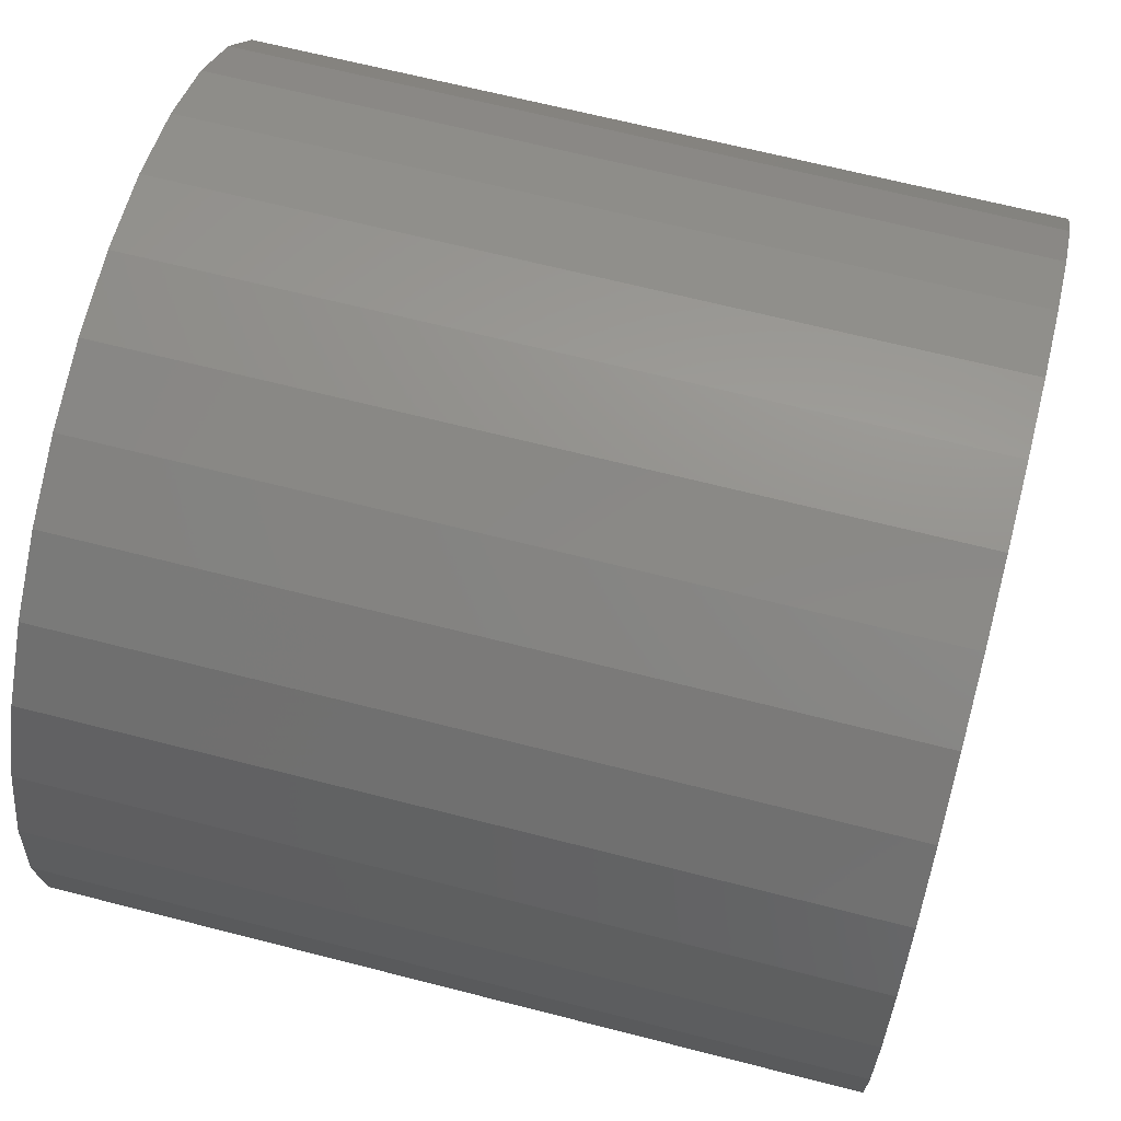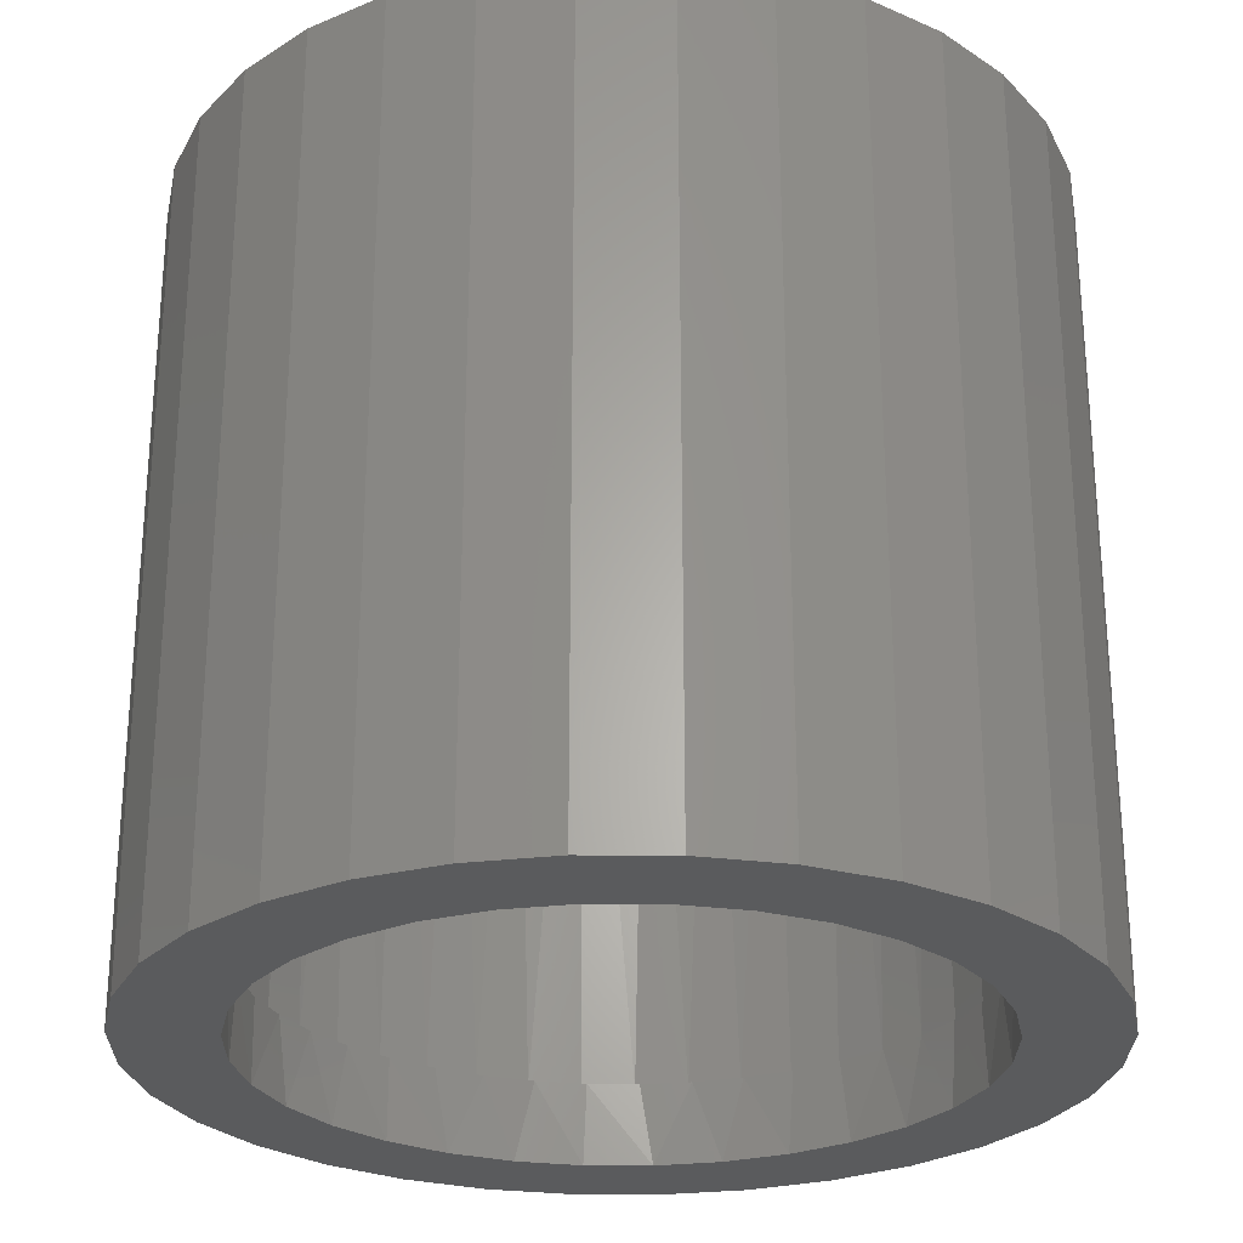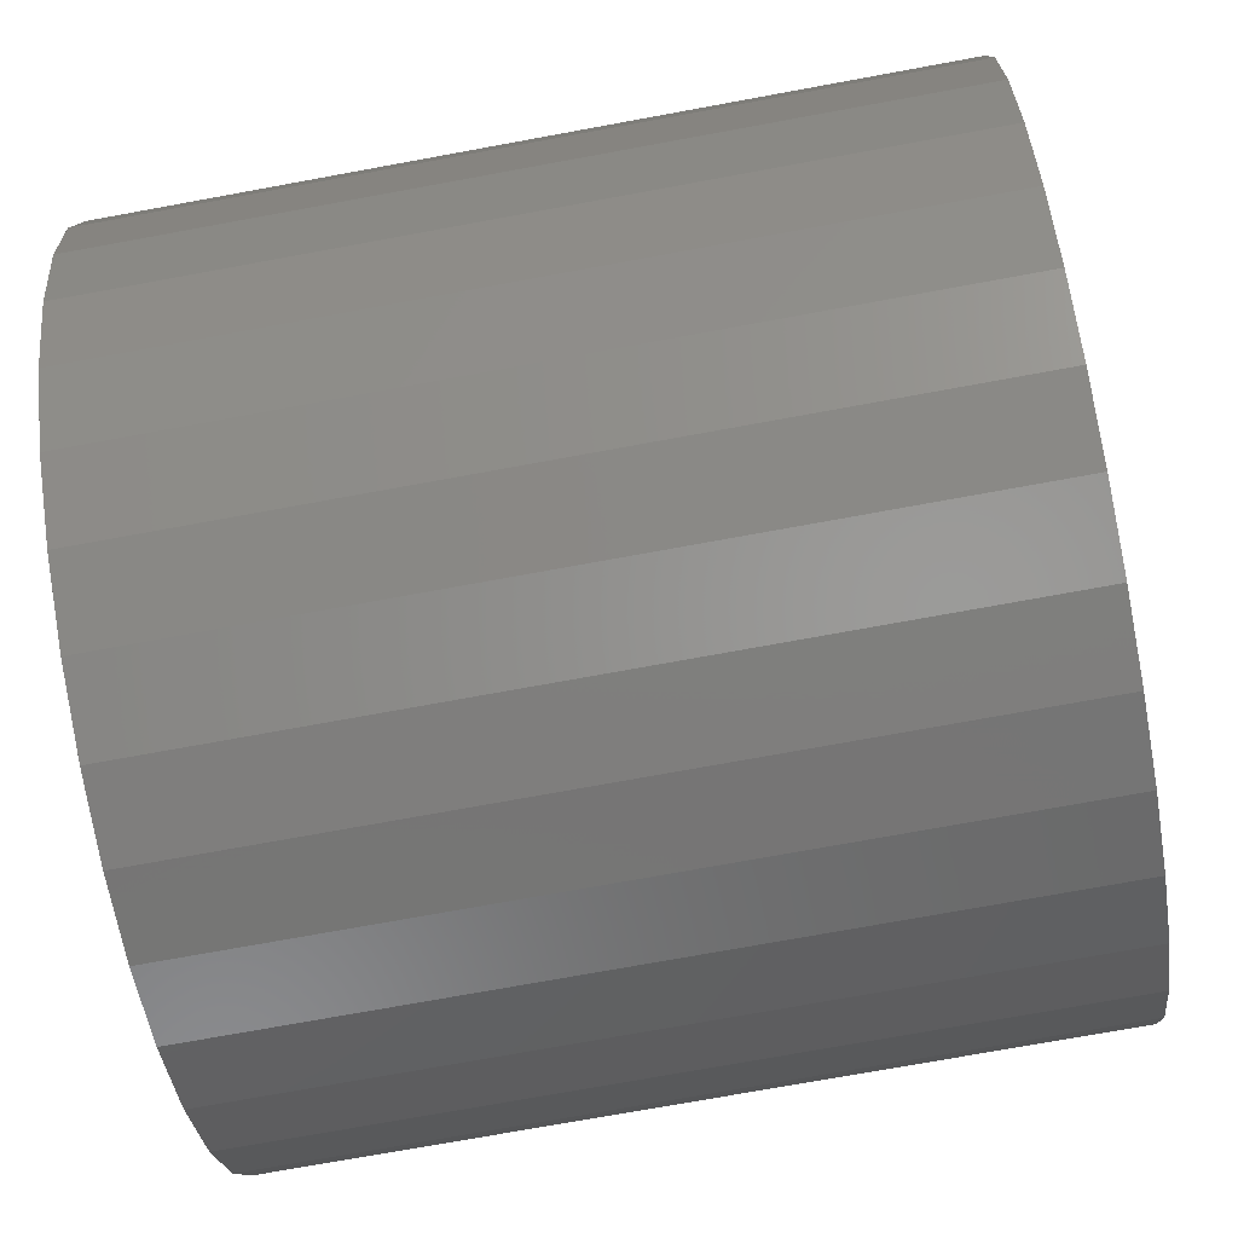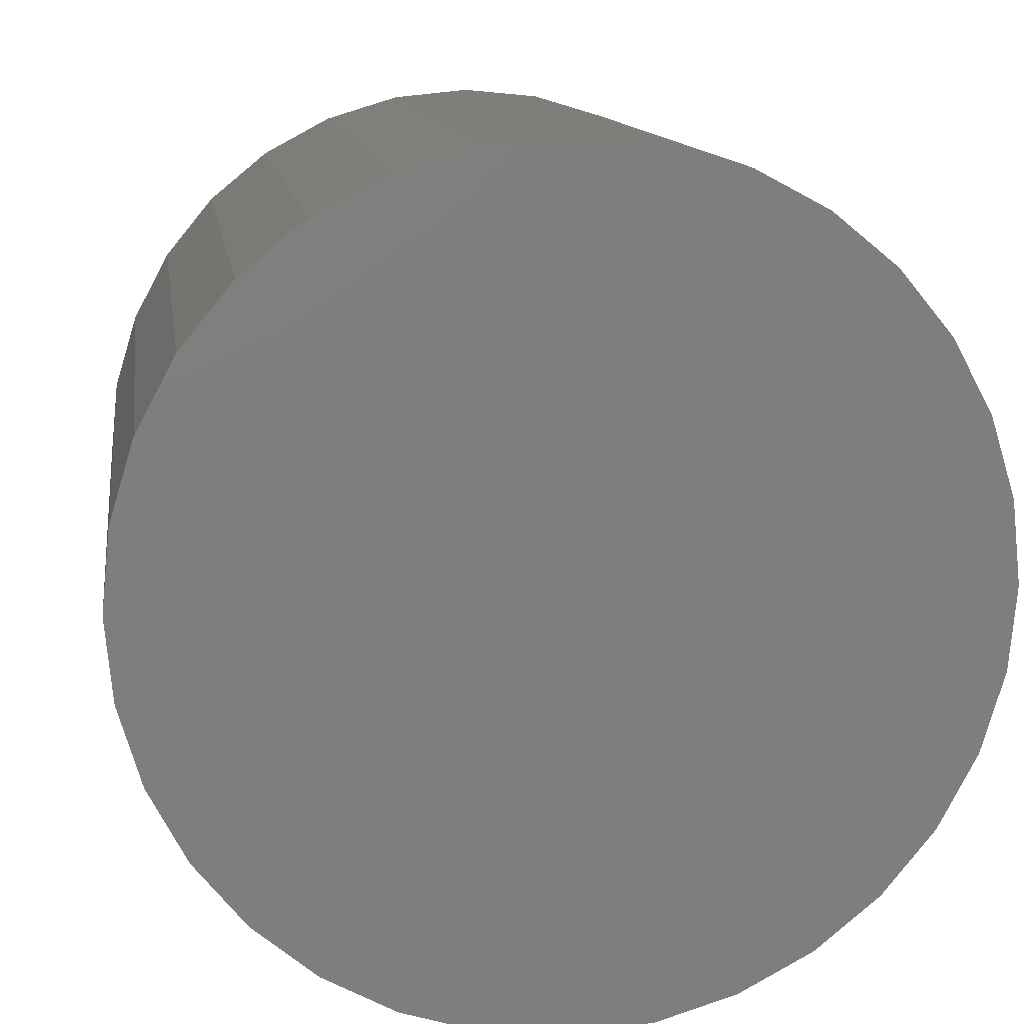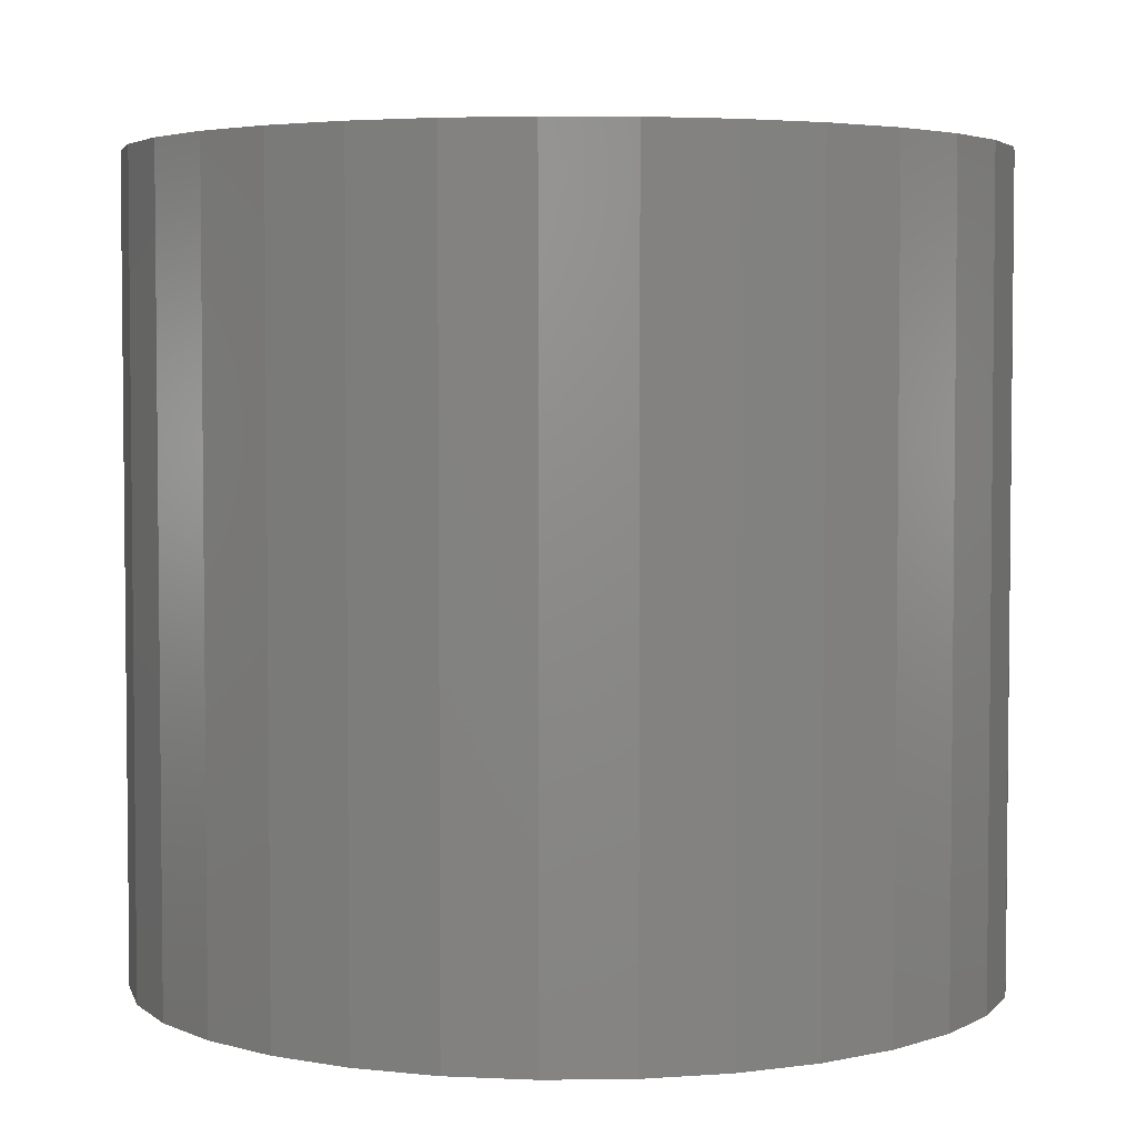
<metadata>
{"format":"stl","ext":"stl","renderer":"f3d","projection":"perspective","resolution":1024,"background":"white","views":[{"elev":65.9,"azim":-75.5,"up":"+Y"},{"elev":-26.6,"azim":-129.9,"up":"+Z"},{"elev":-73.3,"azim":100.4,"up":"+Y"},{"elev":11.9,"azim":-7.9,"up":"+Y"},{"elev":3.9,"azim":82.1,"up":"+Z"}]}
</metadata>
<code>
# stl→obj: 211 verts, 418 faces
v -0.06726 0.3271 0.07812
v -0.02444 0.3273 0.07812
v -0.01767 0.3346 0.07812
v -0.07295 0.32 0.07812
v -0.1152 0.3123 0.07812
v -0.1198 0.3055 0.07812
v -0.1604 0.2906 0.07812
v -0.164 0.2842 0.07812
v -0.2018 0.2623 0.07812
v -0.2046 0.2566 0.07812
v -0.2386 0.2282 0.07812
v -0.2405 0.2232 0.07812
v -0.2698 0.189 0.07812
v -0.2711 0.1849 0.07812
v 0.03248 0.3346 0.07812
v 0.02461 0.3273 0.07812
v 0.08206 0.3271 0.07812
v 0.07312 0.32 0.07812
v 0.13 0.3123 0.07812
v 0.12 0.3055 0.07812
v 0.2166 -0.2623 0.07812
v 0.1642 -0.2842 0.07812
v 0.1752 -0.2906 0.07812
v 0.12 -0.3055 0.07812
v 0.13 -0.3123 0.07812
v 0.07312 -0.32 0.07812
v 0.08206 -0.3271 0.07812
v 0.02461 -0.3273 0.07812
v 0.03248 -0.3346 0.07812
v -0.3135 -0.09674 0.07812
v -0.3245 -0.04892 0.07812
v -0.3244 -0.05001 0.07812
v -0.3132 -0.0989 0.07812
v -0.2956 -0.1424 0.07812
v -0.2949 -0.1456 0.07812
v -0.2711 -0.1849 0.07812
v -0.2698 -0.189 0.07812
v -0.2405 -0.2232 0.07812
v -0.2386 -0.2282 0.07812
v -0.2046 -0.2566 0.07812
v -0.2018 -0.2623 0.07812
v -0.164 -0.2842 0.07812
v -0.1604 -0.2906 0.07812
v -0.1198 -0.3055 0.07812
v -0.1152 -0.3123 0.07812
v -0.07295 -0.32 0.07812
v -0.06726 -0.3271 0.07812
v -0.02444 -0.3273 0.07812
v -0.01767 -0.3346 0.07812
v 0.1752 0.2906 0.07812
v 0.1642 0.2842 0.07812
v 0.2166 0.2623 0.07812
v 0.2047 0.2566 0.07812
v 0.2534 0.2282 0.07812
v 0.2407 0.2232 0.07812
v 0.2846 0.189 0.07812
v 0.2713 0.1849 0.07812
v 0.3097 0.1456 0.07812
v 0.2958 0.1424 0.07812
v 0.328 0.0989 0.07812
v 0.3137 0.09674 0.07812
v 0.3392 0.05001 0.07812
v 0.3246 0.04892 0.07812
v 0.3429 0 0.07812
v 0.3283 0 0.07812
v 0.3392 -0.05001 0.07812
v 0.3246 -0.04892 0.07812
v 0.328 -0.0989 0.07812
v 0.3137 -0.09674 0.07812
v 0.3097 -0.1456 0.07812
v 0.2958 -0.1424 0.07812
v 0.2846 -0.189 0.07812
v 0.2713 -0.1849 0.07812
v 0.2534 -0.2282 0.07812
v 0.2407 -0.2232 0.07812
v 0.2047 -0.2566 0.07812
v -0.2949 0.1456 0.07812
v -0.2728 0.1823 0
v -0.2956 0.1424 0.07812
v -0.3132 0.0989 0.07812
v -0.3031 0.1256 0
v -0.3245 0.04892 0.07812
v -0.3218 0.06403 0
v -0.3244 0.05001 0.07812
v -0.3135 0.09674 0.07812
v -0.1823 0.2729 0
v -0.232 0.2321 0
v -0.1255 0.3032 0
v 8.224e-05 0.3282 0
v -0.06395 0.3219 0
v 0.06411 0.3219 0
v 0.1824 0.2729 0
v 0.1257 0.3032 0
v 0.2322 0.2321 0
v 0.3033 0.1256 0
v 0.273 0.1823 0
v 0.322 0.06403 0
v -0.3281 -1.056e-16 0
v -0.3281 1.901e-16 0.07812
v 0.3283 0 0
v 0.3033 -0.1256 0
v 0.322 -0.06403 0
v 0.273 -0.1823 0
v 0.1824 -0.2729 0
v 0.2322 -0.2321 0
v 0.1257 -0.3032 0
v 8.224e-05 -0.3282 0
v 0.06411 -0.3219 0
v -0.06395 -0.3219 0
v -0.1823 -0.2729 0
v -0.1255 -0.3032 0
v -0.232 -0.2321 0
v -0.3031 -0.1256 0
v -0.2728 -0.1823 0
v -0.3218 -0.06403 0
v -0.3281 1.901e-16 0.75
v -0.3217 -0.06546 0.75
v 0.3174 -0.1284 0.75
v 0.3365 -0.06546 0.75
v 0.2864 -0.1864 0.75
v 0.2447 -0.2373 0.75
v 0.1938 -0.279 0.75
v 0.1358 -0.31 0.75
v 0.07286 -0.3291 0.75
v 0.007401 -0.3355 0.75
v -0.05806 -0.3291 0.75
v -0.121 -0.31 0.75
v -0.179 -0.279 0.75
v -0.2299 -0.2373 0.75
v -0.2716 -0.1864 0.75
v -0.3026 -0.1284 0.75
v 0.3429 0 0.75
v -0.2716 0.1864 0.75
v -0.3026 0.1284 0.75
v -0.3217 0.06546 0.75
v -0.2299 0.2373 0.75
v -0.179 0.279 0.75
v -0.121 0.31 0.75
v -0.05806 0.3291 0.75
v 0.007401 0.3355 0.75
v 0.07286 0.3291 0.75
v 0.1358 0.31 0.75
v 0.1938 0.279 0.75
v 0.2447 0.2373 0.75
v 0.2864 0.1864 0.75
v 0.3174 0.1284 0.75
v 0.3365 0.06546 0.75
v -0.2343 -0.3508 0
v -0.2983 -0.2984 0
v -0.1614 -0.3898 0
v -0.2343 0.3508 0
v -0.1614 0.3898 0
v -0.08224 0.4138 0
v 8.224e-05 0.422 0
v 0.0824 0.4138 0
v 0.1616 0.3898 0
v 0.2345 0.3508 0
v 0.2345 -0.3508 0
v 0.1616 -0.3898 0
v 0.0824 -0.4138 0
v 8.224e-05 -0.422 0
v -0.08224 -0.4138 0
v -0.3508 0.2344 0
v -0.2983 0.2984 0
v -0.4138 0.08232 0
v -0.3898 0.1615 0
v -0.3898 -0.1615 0
v -0.4138 -0.08232 0
v -0.4219 5.167e-17 0
v -0.3508 -0.2344 0
v 0.3509 0.2344 0
v 0.2985 0.2984 0
v 0.4139 0.08232 0
v 0.3899 0.1615 0
v 0.3899 -0.1615 0
v 0.4139 -0.08232 0
v 0.422 -4.781e-16 0
v 0.2985 -0.2984 0
v 0.3509 -0.2344 0
v 0.422 0 0.7891
v 0.4139 -0.08232 0.7891
v 0.3899 -0.1615 0.7891
v 0.3509 -0.2344 0.7891
v 0.2985 -0.2984 0.7891
v 0.2345 -0.3508 0.7891
v 0.1616 -0.3898 0.7891
v 0.0824 -0.4138 0.7891
v 8.224e-05 -0.422 0.7891
v -0.08224 -0.4138 0.7891
v -0.1614 -0.3898 0.7891
v -0.2343 -0.3508 0.7891
v -0.2983 -0.2984 0.7891
v -0.3508 -0.2344 0.7891
v -0.3898 -0.1615 0.7891
v -0.4138 -0.08232 0.7891
v -0.4219 5.167e-17 0.7891
v -0.4138 0.08232 0.7891
v -0.3898 0.1615 0.7891
v -0.3508 0.2344 0.7891
v -0.2983 0.2984 0.7891
v -0.2343 0.3508 0.7891
v -0.1614 0.3898 0.7891
v -0.08224 0.4138 0.7891
v 8.224e-05 0.422 0.7891
v 0.0824 0.4138 0.7891
v 0.1616 0.3898 0.7891
v 0.2345 0.3508 0.7891
v 0.2985 0.2984 0.7891
v 0.3509 0.2344 0.7891
v 0.3899 0.1615 0.7891
v 0.4139 0.08232 0.7891
f 1 2 3
f 4 2 1
f 1 5 4
f 4 5 6
f 6 5 7
f 6 7 8
f 8 7 9
f 8 9 10
f 10 9 11
f 10 11 12
f 12 11 13
f 12 13 14
f 15 3 2
f 15 2 16
f 15 16 17
f 17 16 18
f 17 18 19
f 18 20 19
f 21 22 23
f 23 22 24
f 23 24 25
f 25 24 26
f 25 26 27
f 27 26 28
f 27 28 29
f 30 31 32
f 32 33 30
f 30 33 34
f 33 35 34
f 34 35 36
f 35 37 36
f 36 37 38
f 37 39 38
f 40 38 39
f 39 41 40
f 42 40 41
f 41 43 42
f 44 42 43
f 43 45 44
f 46 44 45
f 45 47 46
f 46 47 48
f 47 49 48
f 28 48 49
f 28 49 29
f 19 20 50
f 50 20 51
f 50 51 52
f 52 51 53
f 52 53 54
f 54 53 55
f 54 55 56
f 56 55 57
f 56 57 58
f 58 57 59
f 58 59 60
f 60 59 61
f 60 61 62
f 62 61 63
f 62 63 64
f 64 63 65
f 64 65 66
f 66 65 67
f 66 67 68
f 68 67 69
f 68 69 70
f 70 69 71
f 70 71 72
f 72 71 73
f 72 73 74
f 74 73 75
f 74 75 21
f 21 75 76
f 21 76 22
f 14 77 78
f 79 80 81
f 82 83 84
f 85 84 83
f 81 85 83
f 85 81 80
f 79 81 78
f 79 78 77
f 86 10 87
f 86 8 10
f 8 86 88
f 88 6 8
f 89 2 90
f 89 16 2
f 16 89 91
f 91 18 16
f 92 51 93
f 53 51 92
f 94 53 92
f 94 55 53
f 95 59 96
f 61 59 95
f 97 61 95
f 98 83 99
f 99 83 82
f 10 12 87
f 87 12 14
f 87 14 78
f 2 4 90
f 90 4 6
f 90 6 88
f 51 20 93
f 93 20 18
f 93 18 91
f 59 57 96
f 96 57 55
f 96 55 94
f 61 97 63
f 63 97 100
f 63 100 65
f 101 69 102
f 101 71 69
f 71 101 103
f 103 73 71
f 104 76 105
f 104 22 76
f 22 104 106
f 106 24 22
f 107 28 108
f 107 48 28
f 48 107 109
f 109 46 48
f 110 42 111
f 40 42 110
f 112 40 110
f 112 38 40
f 113 34 114
f 30 34 113
f 115 30 113
f 69 67 102
f 102 67 65
f 102 65 100
f 76 75 105
f 105 75 73
f 105 73 103
f 28 26 108
f 108 26 24
f 108 24 106
f 42 44 111
f 111 44 46
f 111 46 109
f 34 36 114
f 114 36 38
f 114 38 112
f 30 115 31
f 31 115 98
f 31 98 99
f 99 116 31
f 117 31 116
f 32 31 117
f 68 118 119
f 70 118 68
f 120 118 70
f 121 74 21
f 21 122 121
f 23 122 21
f 123 122 23
f 124 27 29
f 29 125 124
f 125 29 49
f 49 126 125
f 127 45 43
f 43 128 127
f 128 43 41
f 41 129 128
f 130 37 35
f 35 131 130
f 131 35 33
f 33 117 131
f 68 119 66
f 66 119 132
f 66 132 64
f 70 72 120
f 120 72 74
f 120 74 121
f 23 25 123
f 123 25 27
f 123 27 124
f 49 47 126
f 126 47 45
f 126 45 127
f 41 39 129
f 129 39 37
f 129 37 130
f 33 32 117
f 13 133 14
f 77 14 133
f 80 79 134
f 80 135 85
f 84 85 135
f 84 135 82
f 116 82 135
f 99 82 116
f 80 134 135
f 77 134 79
f 133 134 77
f 136 11 9
f 9 137 136
f 7 137 9
f 138 137 7
f 139 1 3
f 3 140 139
f 140 3 15
f 15 141 140
f 142 19 50
f 50 143 142
f 143 50 52
f 52 144 143
f 145 56 58
f 58 146 145
f 146 58 60
f 60 147 146
f 136 133 11
f 11 133 13
f 7 5 138
f 138 5 1
f 138 1 139
f 15 17 141
f 141 17 19
f 141 19 142
f 52 54 144
f 144 54 56
f 144 56 145
f 60 62 147
f 147 62 64
f 147 64 132
f 140 141 139
f 125 126 124
f 124 126 127
f 124 127 123
f 123 127 128
f 123 128 122
f 122 128 129
f 122 129 121
f 121 129 130
f 121 130 120
f 120 130 131
f 120 131 118
f 118 131 117
f 118 117 119
f 119 117 116
f 119 116 132
f 132 116 135
f 132 135 147
f 147 135 134
f 147 134 146
f 146 134 133
f 146 133 145
f 145 133 136
f 145 136 144
f 144 136 137
f 144 137 143
f 143 137 138
f 143 138 142
f 142 138 139
f 142 139 141
f 148 149 111
f 148 111 109
f 148 109 107
f 148 107 150
f 89 90 151
f 89 151 152
f 89 152 153
f 89 153 154
f 89 154 155
f 89 155 156
f 89 156 157
f 89 157 91
f 107 108 158
f 107 158 159
f 107 159 160
f 107 160 161
f 107 161 162
f 107 162 150
f 87 163 86
f 86 163 164
f 86 164 88
f 88 164 151
f 88 151 90
f 83 165 81
f 81 165 166
f 81 166 78
f 78 166 163
f 78 163 87
f 114 167 113
f 113 167 168
f 113 168 115
f 115 168 169
f 115 169 98
f 98 169 165
f 98 165 83
f 111 149 110
f 110 149 170
f 110 170 112
f 112 170 167
f 112 167 114
f 94 92 171
f 171 92 93
f 171 93 172
f 172 93 91
f 172 91 157
f 97 95 173
f 173 95 96
f 173 96 174
f 174 96 94
f 174 94 171
f 103 101 175
f 175 101 102
f 175 102 176
f 176 102 100
f 176 100 177
f 177 100 97
f 177 97 173
f 106 104 178
f 178 104 105
f 178 105 179
f 179 105 103
f 179 103 175
f 106 178 108
f 108 178 158
f 177 180 176
f 176 180 181
f 176 181 175
f 175 181 182
f 175 182 179
f 179 182 183
f 179 183 178
f 178 183 184
f 178 184 158
f 158 184 185
f 158 185 159
f 159 185 186
f 159 186 160
f 160 186 187
f 160 187 161
f 161 187 188
f 161 188 162
f 162 188 189
f 162 189 150
f 150 189 190
f 150 190 148
f 148 190 191
f 148 191 149
f 149 191 192
f 149 192 170
f 170 192 193
f 170 193 167
f 167 193 194
f 167 194 168
f 168 194 195
f 168 195 169
f 169 195 196
f 169 196 165
f 165 196 197
f 165 197 166
f 166 197 198
f 166 198 163
f 163 198 199
f 163 199 164
f 164 199 200
f 164 200 151
f 151 200 201
f 151 201 152
f 152 201 202
f 152 202 153
f 153 202 203
f 153 203 154
f 154 203 204
f 154 204 155
f 155 204 205
f 155 205 156
f 156 205 206
f 156 206 157
f 157 206 207
f 157 207 172
f 172 207 208
f 172 208 171
f 171 208 209
f 171 209 174
f 174 209 210
f 174 210 173
f 173 210 211
f 173 211 177
f 177 211 180
f 203 205 204
f 205 203 206
f 206 203 202
f 206 202 207
f 207 202 201
f 207 201 208
f 208 201 200
f 208 200 209
f 209 200 199
f 209 199 210
f 210 199 198
f 210 198 211
f 211 198 197
f 211 197 180
f 180 197 196
f 180 196 181
f 181 196 195
f 181 195 182
f 182 195 194
f 182 194 183
f 183 194 193
f 183 193 184
f 184 193 192
f 184 192 185
f 185 192 191
f 185 191 186
f 186 191 190
f 186 190 187
f 187 190 189
f 187 189 188

</code>
